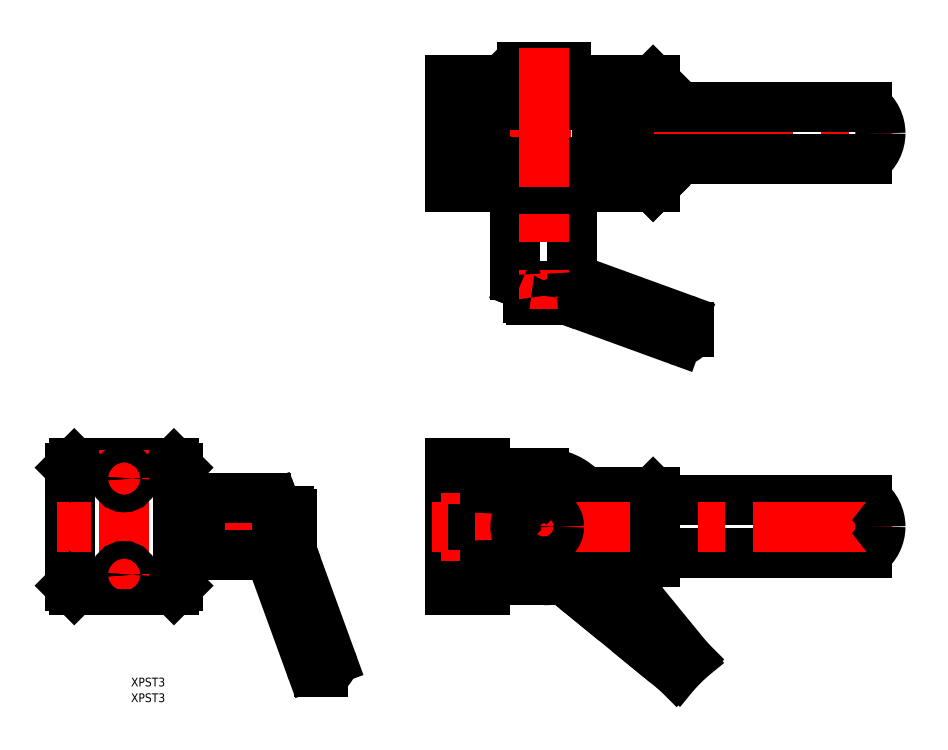
<metadata>
{"format":"dxf","ext":"dxf","renderer":"ezdxf+matplotlib","layout":"modelspace","background":"white","min_lineweight":24,"dpi":150}
</metadata>
<code>
0
SECTION
2
ENTITIES
0
LINE
8
CENTER
10
5.425
20
39.12
30
0
11
11.42
21
39.12
31
0
0
LINE
8
CENTER
10
11.42
20
61.12
30
0
11
5.425
21
61.12
31
0
0
LINE
8
0
10
19.82
20
35.62
30
0
11
-2.975
21
35.62
31
0
0
LINE
8
0
10
19.82
20
64.62
30
0
11
-2.975
21
64.62
31
0
0
LINE
8
0
10
82.91
20
64.62
30
0
11
82.91
21
35.62
31
0
0
LINE
8
0
10
-3.975
20
63.62
30
0
11
-3.975
21
36.62
31
0
0
LINE
8
0
10
20.82
20
63.62
30
0
11
20.82
21
36.62
31
0
0
LINE
8
CENTER
10
8.425
20
67.62
30
0
11
8.425
21
32.62
31
0
0
LINE
8
CENTER
10
51.57
20
50.12
30
0
11
-6.975
21
50.12
31
0
0
LINE
8
CENTER
10
90.91
20
39.12
30
0
11
80.91
21
39.12
31
0
0
LINE
8
CENTER
10
90.91
20
61.12
30
0
11
80.91
21
61.12
31
0
0
LINE
8
0
10
90.91
20
35.62
30
0
11
82.91
21
35.62
31
0
0
LINE
8
0
10
90.91
20
64.62
30
0
11
82.91
21
64.62
31
0
0
LINE
8
0
10
129.9
20
56.12
30
0
11
178.4
21
56.12
31
0
0
LINE
8
0
10
129.9
20
44.12
30
0
11
178.4
21
44.12
31
0
0
LINE
8
0
10
129.9
20
152.3
30
0
11
129.9
21
127.8
31
0
0
LINE
8
CENTER
10
78.91
20
140.1
30
0
11
184
21
140.1
31
0
0
LINE
8
0
10
94.91
20
127.8
30
0
11
129.9
21
127.8
31
0
0
LINE
8
0
10
99.41
20
126.8
30
0
11
109.4
21
126.8
31
0
0
LINE
8
0
10
104
20
42.12
30
0
11
108.4
21
38.53
31
0
0
LINE
8
0
10
104
20
42.12
30
0
11
98.91
21
42.12
31
0
0
LINE
8
0
10
119.3
20
42.12
30
0
11
137.6
21
19.75
31
0
0
LINE
8
0
10
108.4
20
38.53
30
0
11
116.2
21
32.12
31
0
0
LINE
8
0
10
113.7
20
58.12
30
0
11
129.4
21
58.12
31
0
0
LINE
8
0
10
127.9
20
22.54
30
0
11
134.8
21
16.92
31
0
0
LINE
8
0
10
117.7
20
44.12
30
0
11
119.3
21
42.12
31
0
0
LINE
8
0
10
116.2
20
32.12
30
0
11
127.9
21
22.54
31
0
0
LINE
8
0
10
116.4
20
45.67
30
0
11
117.7
21
44.12
31
0
0
LINE
8
0
10
137.6
20
19.75
30
0
11
134.8
21
16.92
31
0
0
LINE
8
0
10
109
20
54.72
30
0
11
116.4
21
45.67
31
0
0
LINE
8
0
10
99.82
20
45.53
30
0
11
104
21
42.12
31
0
0
LINE
8
CENTER
10
104.4
20
60.12
30
0
11
104.4
21
40.12
31
0
0
LINE
8
0
10
107.9
20
102.7
30
0
11
100.9
21
105.2
31
0
0
LINE
8
0
10
100.9
20
105.2
30
0
11
99.23
21
105.8
31
0
0
LINE
8
0
10
101.4
20
101.9
30
0
11
107.4
21
101.9
31
0
0
LINE
8
0
10
107.9
20
102.4
30
0
11
107.9
21
102.7
31
0
0
LINE
8
0
10
100.9
20
102.4
30
0
11
100.9
21
105.2
31
0
0
LINE
8
0
10
110.9
20
122.8
30
0
11
109.4
21
122.8
31
0
0
LINE
8
0
10
99.41
20
122.8
30
0
11
99.41
21
127.8
31
0
0
LINE
8
0
10
109.4
20
122.8
30
0
11
109.4
21
127.8
31
0
0
LINE
8
0
10
109.4
20
122.8
30
0
11
99.41
21
122.8
31
0
0
LINE
8
0
10
99.41
20
122.8
30
0
11
97.91
21
122.8
31
0
0
LINE
8
0
10
137.6
20
94.71
30
0
11
137.6
21
95.77
31
0
0
LINE
8
0
10
134.9
20
92.83
30
0
11
107.9
21
102.7
31
0
0
LINE
8
0
10
136.3
20
97.65
30
0
11
112.2
21
106.4
31
0
0
LINE
8
0
10
110.9
20
108.3
30
0
11
110.9
21
122.8
31
0
0
LINE
8
0
10
97.91
20
107.7
30
0
11
97.91
21
122.8
31
0
0
LINE
8
0
10
129.9
20
128.3
30
0
11
129.4
21
127.8
31
0
0
LINE
8
0
10
93.91
20
128.8
30
0
11
99.01
21
127.8
31
0
0
LINE
8
0
10
94.91
20
127.8
30
0
11
93.91
21
128.8
31
0
0
LINE
8
0
10
82.91
20
128.8
30
0
11
82.91
21
127.8
31
0
0
LINE
8
0
10
82.91
20
128.8
30
0
11
82.91
21
127.8
31
0
0
LINE
8
0
10
129.9
20
42.12
30
0
11
119.3
21
42.12
31
0
0
LINE
8
0
10
94.91
20
53.12
30
0
11
94.91
21
47.12
31
0
0
LINE
8
0
10
93.91
20
53.12
30
0
11
93.91
21
47.12
31
0
0
LINE
8
0
10
90.91
20
62.37
30
0
11
104.4
21
62.37
31
0
0
LINE
8
0
10
90.91
20
64.62
30
0
11
90.91
21
35.62
31
0
0
LINE
8
0
10
104.4
20
37.87
30
0
11
90.91
21
37.87
31
0
0
LINE
8
0
10
129.4
20
58.12
30
0
11
129.9
21
57.62
31
0
0
LINE
8
0
10
129.9
20
42.62
30
0
11
129.4
21
42.12
31
0
0
LINE
8
0
10
98.91
20
58.12
30
0
11
113.7
21
58.12
31
0
0
LINE
8
0
10
129.9
20
58.12
30
0
11
129.9
21
57.62
31
0
0
LINE
8
0
10
129.9
20
57.62
30
0
11
129.9
21
57.12
31
0
0
LINE
8
0
10
129.4
20
58.12
30
0
11
129.9
21
58.12
31
0
0
LINE
8
0
10
93.91
20
148
30
0
11
98.91
21
147
31
0
0
LINE
8
0
10
116.7
20
146.6
30
0
11
116.7
21
133.6
31
0
0
LINE
8
0
10
109.4
20
155.3
30
0
11
109.4
21
152.3
31
0
0
LINE
8
0
10
99.41
20
155.3
30
0
11
109.4
21
155.3
31
0
0
LINE
8
0
10
99.41
20
152.3
30
0
11
99.41
21
155.3
31
0
0
LINE
8
0
10
93.91
20
151.3
30
0
11
93.91
21
147
31
0
0
LINE
8
0
10
94.91
20
152.3
30
0
11
129.9
21
152.3
31
0
0
LINE
8
0
10
93.91
20
147
30
0
11
125.5
21
147
31
0
0
LINE
8
0
10
119.9
20
146.2
30
0
11
119.9
21
134
31
0
0
LINE
8
0
10
125.5
20
133.2
30
0
11
94.91
21
133.2
31
0
0
LINE
8
0
10
93.91
20
132.2
30
0
11
93.91
21
128.8
31
0
0
LINE
8
0
10
94.91
20
152.3
30
0
11
93.91
21
151.3
31
0
0
LINE
8
0
10
94.91
20
127.8
30
0
11
93.91
21
128.8
31
0
0
LINE
8
0
10
93.91
20
151.3
30
0
11
98.91
21
152.3
31
0
0
LINE
8
0
10
93.91
20
128.8
30
0
11
99.01
21
127.8
31
0
0
LINE
8
0
10
82.91
20
152.3
30
0
11
90.91
21
152.3
31
0
0
LINE
8
0
10
82.91
20
152.3
30
0
11
82.91
21
127.8
31
0
0
LINE
8
0
10
90.91
20
127.8
30
0
11
82.91
21
127.8
31
0
0
LINE
8
0
10
90.91
20
152.3
30
0
11
90.91
21
127.8
31
0
0
LINE
8
0
10
90.91
20
146.6
30
0
11
116.7
21
146.6
31
0
0
LINE
8
0
10
98.91
20
133.2
30
0
11
93.91
21
132.2
31
0
0
LINE
8
0
10
93.91
20
132.2
30
0
11
94.91
21
133.2
31
0
0
LINE
8
0
10
111.9
20
147
30
0
11
111.9
21
146.6
31
0
0
LINE
8
0
10
96.91
20
146.6
30
0
11
96.91
21
147
31
0
0
LINE
8
0
10
111.9
20
133.6
30
0
11
111.9
21
133.2
31
0
0
LINE
8
0
10
96.91
20
133.2
30
0
11
96.91
21
133.6
31
0
0
LINE
8
0
10
129.4
20
152.3
30
0
11
129.9
21
151.8
31
0
0
LINE
8
0
10
129.9
20
128.3
30
0
11
129.4
21
127.8
31
0
0
LINE
8
0
10
116.7
20
133.6
30
0
11
90.91
21
133.6
31
0
0
LINE
8
0
10
82.91
20
152.3
30
0
11
82.91
21
128.8
31
0
0
LINE
8
CENTER
10
184
20
50.12
30
0
11
78.91
21
50.12
31
0
0
LINE
8
CENTER
10
104.4
20
159.7
30
0
11
104.4
21
99.93
31
0
0
LINE
8
0
10
119.9
20
146.2
30
0
11
125.5
21
146.2
31
0
0
LINE
8
0
10
125.5
20
134
30
0
11
119.9
21
134
31
0
0
LINE
8
0
10
129.9
20
57.12
30
0
11
129.9
21
42.12
31
0
0
LINE
8
0
10
129.9
20
134.1
30
0
11
178.4
21
134.1
31
0
0
LINE
8
0
10
129.9
20
146.1
30
0
11
178.4
21
146.1
31
0
0
LINE
8
0
10
-3.975
20
63.62
30
0
11
-2.975
21
64.62
31
0
0
LINE
8
0
10
19.82
20
64.62
30
0
11
20.82
21
63.62
31
0
0
LINE
8
0
10
19.82
20
35.62
30
0
11
20.82
21
36.62
31
0
0
LINE
8
0
10
-2.975
20
35.62
30
0
11
-3.975
21
36.62
31
0
0
LINE
8
0
10
82.91
20
151.3
30
0
11
90.91
21
151.3
31
0
0
LINE
8
0
10
90.91
20
128.8
30
0
11
82.91
21
128.8
31
0
0
LINE
8
0
10
90.91
20
36.62
30
0
11
82.91
21
36.62
31
0
0
LINE
8
0
10
90.91
20
63.62
30
0
11
82.91
21
63.62
31
0
0
LINE
8
0
10
25.82
20
56.62
30
0
11
40.97
21
56.62
31
0
0
LINE
8
0
10
25.82
20
43.62
30
0
11
40.38
21
43.62
31
0
0
LINE
8
0
10
42.26
20
42.31
30
0
11
51.03
21
18.24
31
0
0
LINE
8
0
10
46.01
20
46.62
30
0
11
55.85
21
19.61
31
0
0
LINE
8
0
10
52.9
20
16.92
30
0
11
53.97
21
16.92
31
0
0
LINE
8
0
10
25.82
20
56.62
30
0
11
25.82
21
55.12
31
0
0
LINE
8
0
10
25.82
20
55.12
30
0
11
25.82
21
45.12
31
0
0
LINE
8
0
10
25.82
20
55.12
30
0
11
20.82
21
55.12
31
0
0
LINE
8
0
10
25.82
20
45.12
30
0
11
20.82
21
45.12
31
0
0
LINE
8
0
10
25.82
20
45.12
30
0
11
25.82
21
43.62
31
0
0
LINE
8
0
10
43.47
20
53.62
30
0
11
46.24
21
53.62
31
0
0
LINE
8
0
10
46.01
20
46.62
30
0
11
46.24
21
46.62
31
0
0
LINE
8
0
10
46.74
20
47.12
30
0
11
46.74
21
53.12
31
0
0
LINE
8
0
10
42.85
20
55.31
30
0
11
43.47
21
53.62
31
0
0
LINE
8
0
10
43.47
20
53.62
30
0
11
46.01
21
46.62
31
0
0
LINE
8
0
10
21.82
20
45.12
30
0
11
21.82
21
55.12
31
0
0
ARC
8
0
10
173.9
20
50.12
30
0
40
7.5
50
306.9
51
0
0
ARC
8
0
10
173.9
20
50.12
30
0
40
7.5
50
0
51
53.13
0
ARC
8
0
10
104.4
20
50.12
30
0
40
6.5
50
45
51
225
0
ARC
8
0
10
100
20
47.12
30
0
40
5.125
50
180
51
257.3
0
ARC
8
0
10
100
20
53.12
30
0
40
5.125
50
102.7
51
180
0
ARC
8
0
10
98.91
20
47.12
30
0
40
5
50
180
51
270
0
ARC
8
0
10
98.91
20
53.12
30
0
40
5
50
90
51
180
0
ARC
8
0
10
104.4
20
50.12
30
0
40
12.25
50
270
51
288.8
0
ARC
8
0
10
104.4
20
50.12
30
0
40
12.25
50
40.77
51
90
0
ARC
8
0
10
125.5
20
146.6
30
0
40
0.4
50
270
51
90
0
ARC
8
0
10
125.5
20
133.6
30
0
40
0.4
50
270
51
90
0
ARC
8
0
10
173.9
20
140.1
30
0
40
7.5
50
0
51
53.13
0
ARC
8
0
10
173.9
20
140.1
30
0
40
7.5
50
306.9
51
0
0
CIRCLE
8
0
10
8.425
20
39.12
30
0
40
2
0
CIRCLE
8
0
10
8.425
20
39.12
30
0
40
1.6
0
CIRCLE
8
0
10
8.425
20
61.12
30
0
40
1.6
0
CIRCLE
8
0
10
8.425
20
61.12
30
0
40
2
0
CIRCLE
8
0
10
104.4
20
50.12
30
0
40
3.5
0
ARC
8
0
10
107.4
20
102.4
30
0
40
0.5
50
270
51
0
0
ARC
8
0
10
101.4
20
102.4
30
0
40
0.5
50
180
51
270
0
ARC
8
0
10
99.91
20
107.7
30
0
40
2
50
180
51
250
0
ARC
8
0
10
112.9
20
108.3
30
0
40
2
50
180
51
250
0
ARC
8
0
10
135.6
20
95.77
30
0
40
2
50
0
51
70
0
ARC
8
0
10
135.6
20
94.71
30
0
40
2
50
250
51
0
0
ARC
8
0
10
53.97
20
18.92
30
0
40
2
50
270
51
20
0
ARC
8
0
10
52.9
20
18.92
30
0
40
2
50
200
51
270
0
ARC
8
0
10
40.38
20
41.62
30
0
40
2
50
20
51
90
0
ARC
8
0
10
40.97
20
54.62
30
0
40
2
50
20
51
90
0
ARC
8
0
10
46.24
20
53.12
30
0
40
0.5
50
0
51
90
0
ARC
8
0
10
46.24
20
47.12
30
0
40
0.5
50
270
51
0
0
TEXT
8
0
10
10
20
13.59
30
0
40
2
1
XPST3
0
TEXT
8
0
10
10
20
10
30
0
40
2
1
XPST3
0
ENDSEC
0
EOF

</code>
